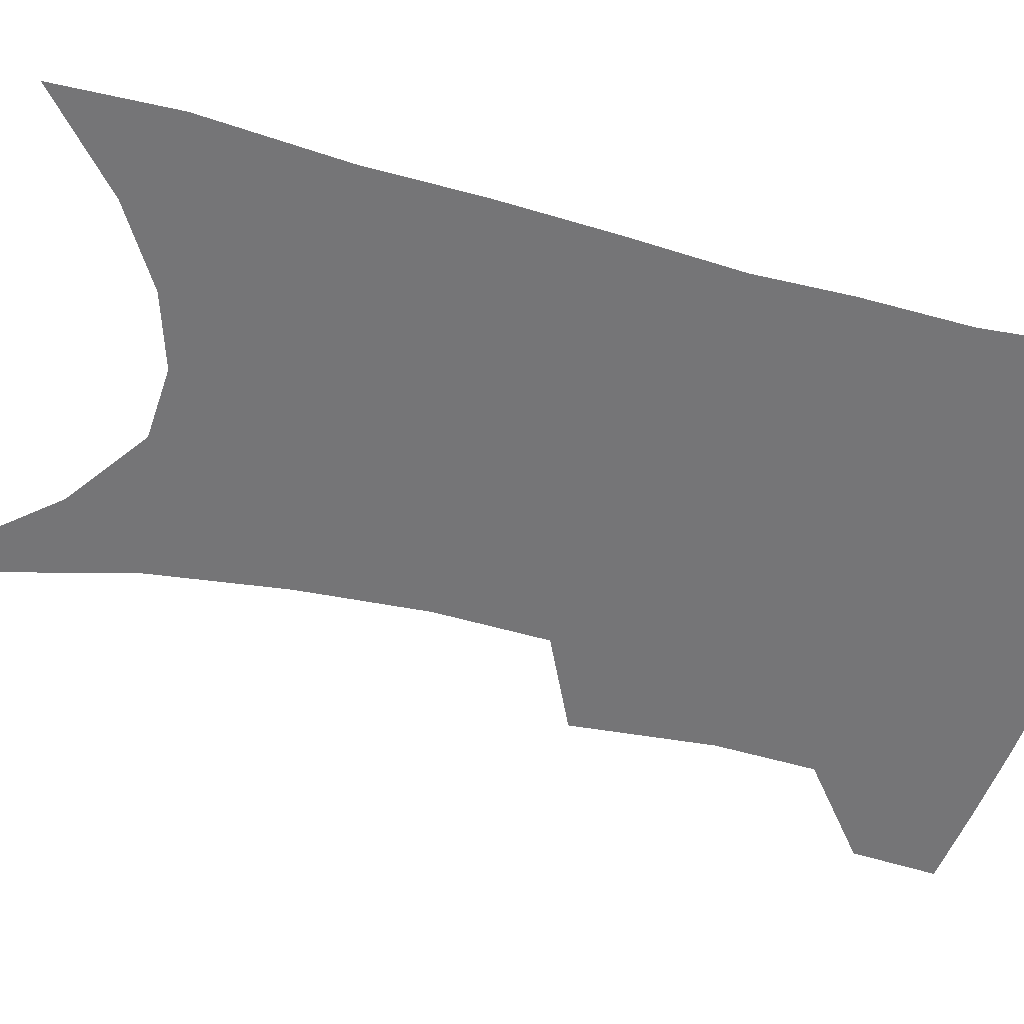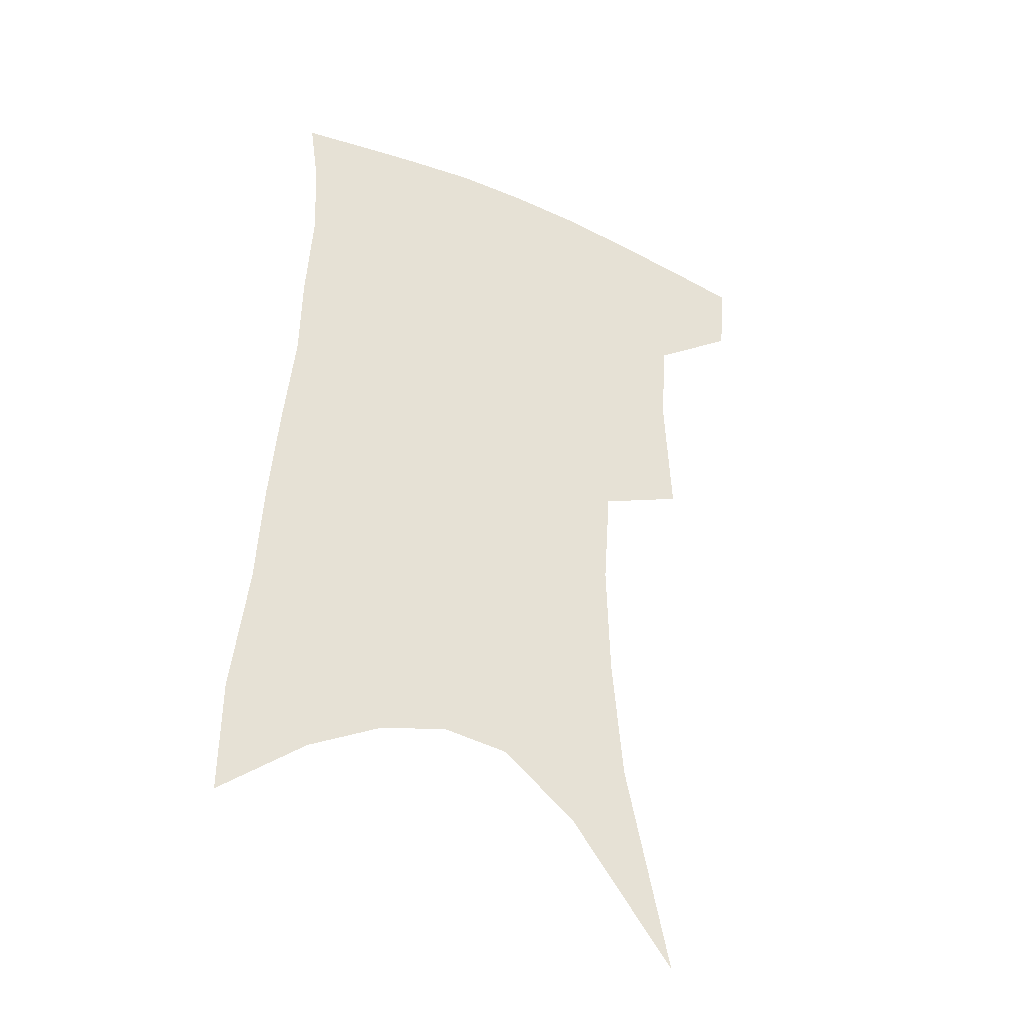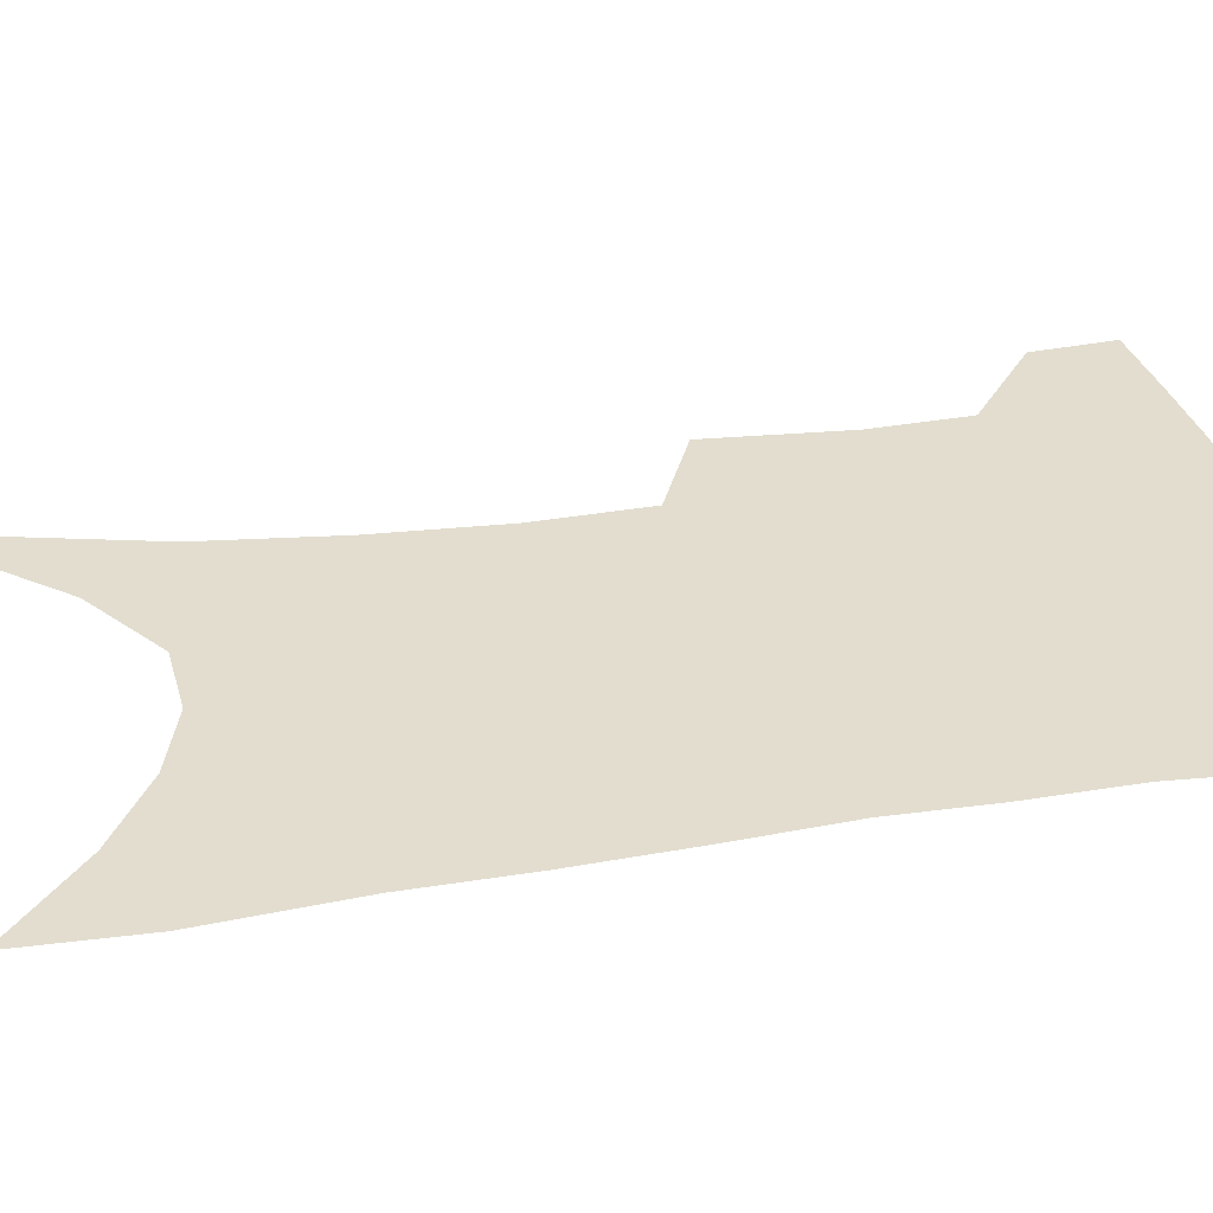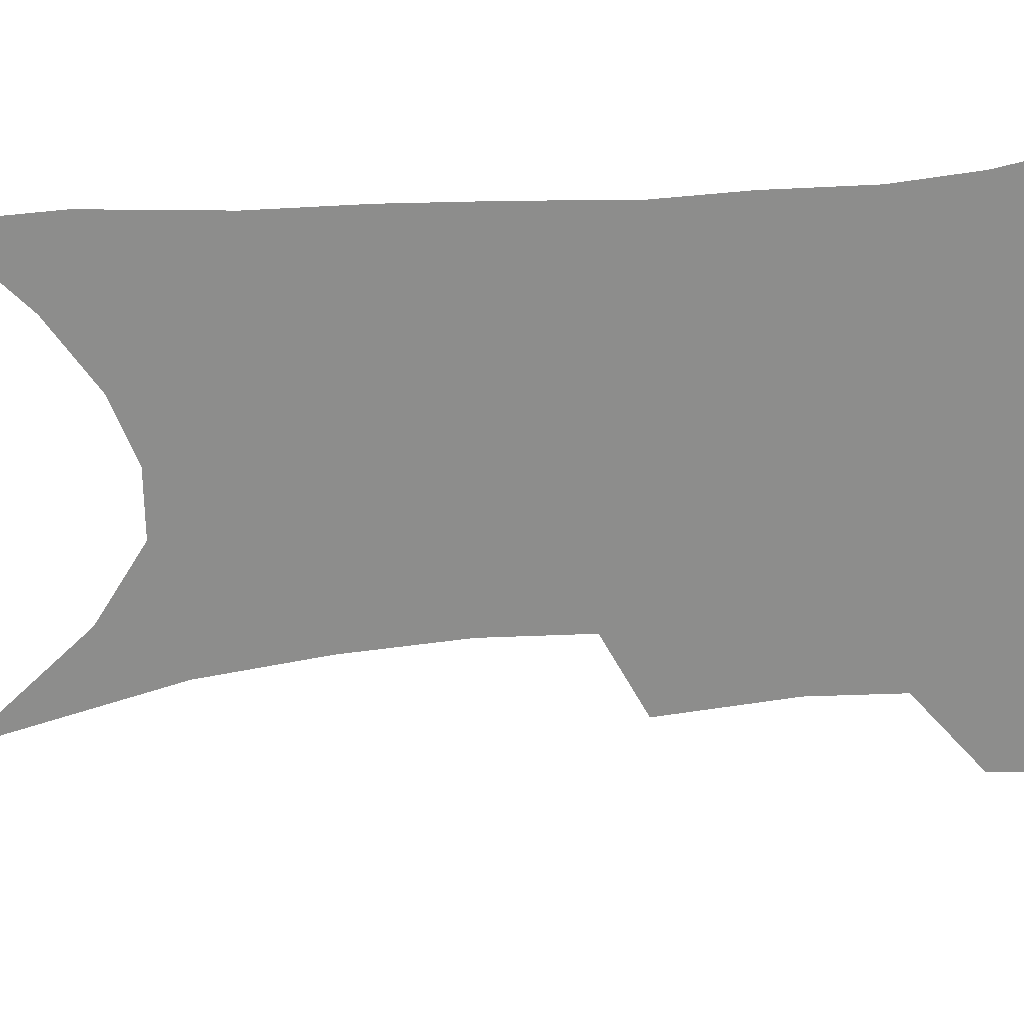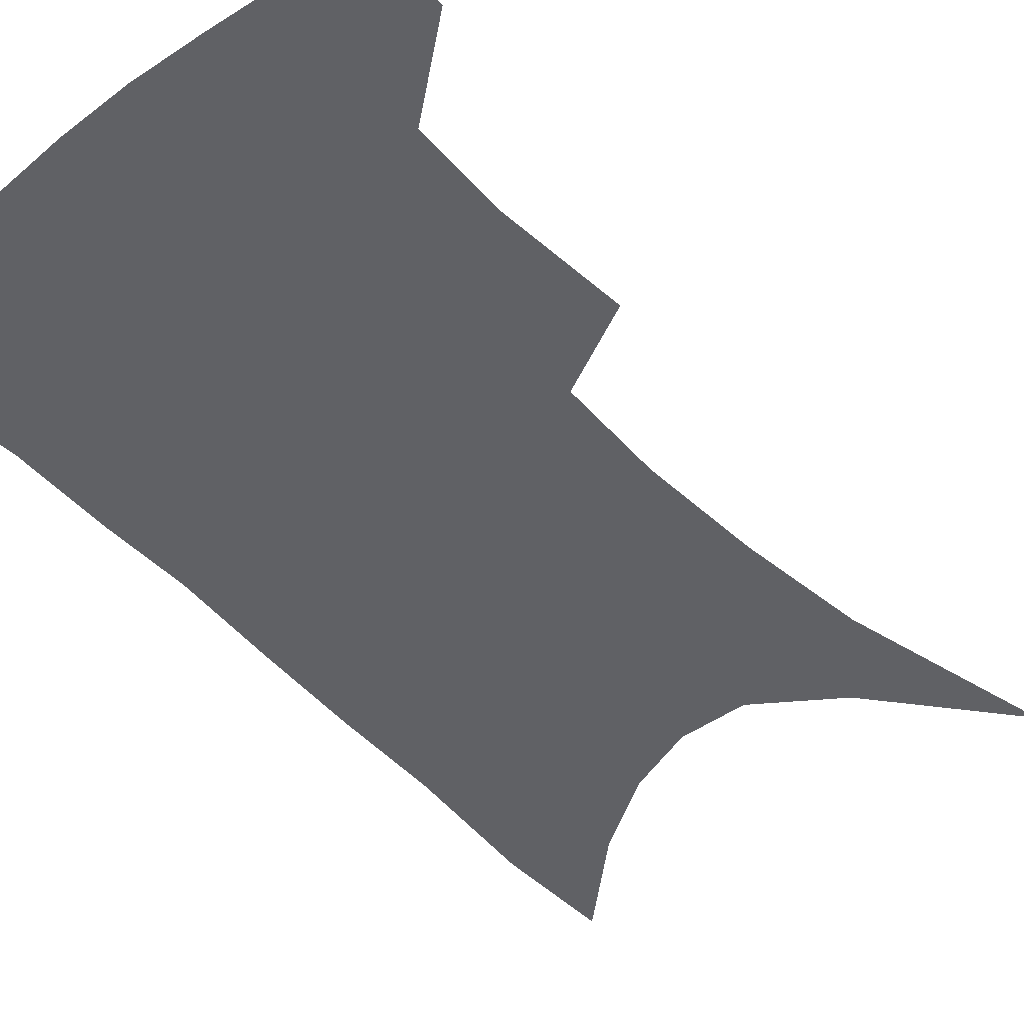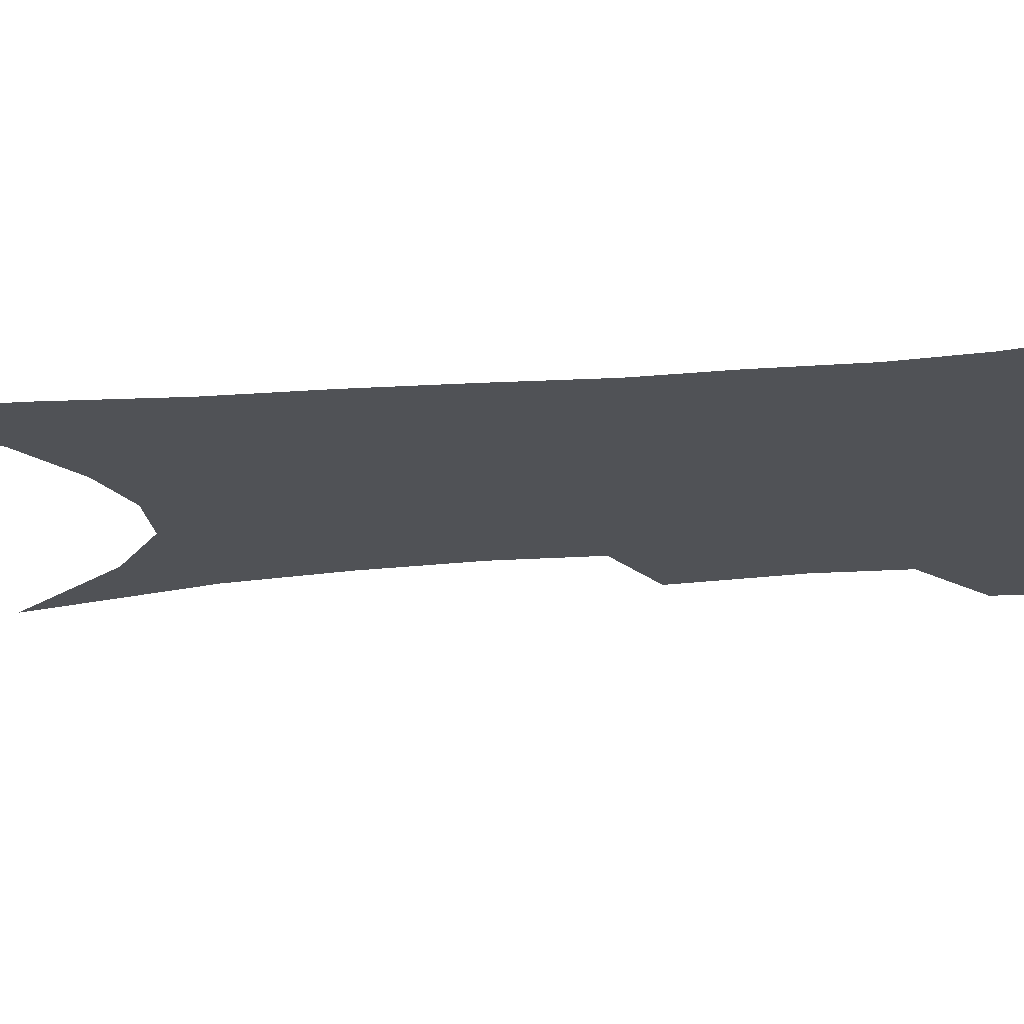
<metadata>
{"format":"obj","ext":"obj","renderer":"f3d","projection":"perspective","resolution":1024,"background":"white","views":[{"elev":-56.6,"azim":77.4,"up":"+Z"},{"elev":-38.8,"azim":152.3,"up":"+Y"},{"elev":35.0,"azim":81.0,"up":"+Z"},{"elev":-64.5,"azim":96.2,"up":"+Z"},{"elev":-48.9,"azim":-136.6,"up":"+Z"},{"elev":-20.6,"azim":101.0,"up":"+Z"}]}
</metadata>
<code>
v 475.3 380.4 0
v 472.7 407.2 0
v 504.8 282.4 0
v 507 327.5 0
v 504.7 359.1 0
v 501.9 386.3 0
v 497.8 411.5 0
v 516.9 78.72 0
v 532 149.7 0
v 535.8 192.8 0
v 536.8 234.1 0
v 534.3 270 0
v 532.6 307.5 0
v 531.4 339.4 0
v 529.6 366.3 0
v 526.6 390.4 0
v 523 415.3 0
v 552.6 124.5 0
v 559.3 177.4 0
v 559.5 215.6 0
v 558.3 251.2 0
v 556 282.9 0
v 554.2 313.6 0
v 554 345 0
v 552.7 369.6 0
v 551.3 393.4 0
v 548.1 418.4 0
v 578.3 144.5 0
v 580.2 185.1 0
v 579.9 225.5 0
v 578.4 258.8 0
v 576.8 290 0
v 576.2 321.9 0
v 575.8 348.4 0
v 576 373.1 0
v 574.9 395.2 0
v 573.1 419.7 0
v 601.1 146.8 0
v 600.9 189.7 0
v 599.9 223.3 0
v 598.3 258.1 0
v 596.9 293.9 0
v 596.5 323.4 0
v 596.8 349.8 0
v 597.4 373.3 0
v 598 395.5 0
v 597.6 419.6 0
v 624.6 140.3 0
v 622.5 183.9 0
v 619.8 225.9 0
v 618.1 260 0
v 617.3 290.7 0
v 617.1 319.2 0
v 617.1 348.1 0
v 618.7 372.1 0
v 620.8 394.6 0
v 623.1 417 0
v 649.9 126.1 0
v 646 172.5 0
v 642.2 214.8 0
v 640.4 249.7 0
v 638.5 283.1 0
v 637.8 313.5 0
v 639.2 339.9 0
v 639.9 368 0
v 642 392.9 0
v 645.5 413.9 0
v 679.3 101.8 0
v 679 140.2 0
v 673.7 185.6 0
v 671.7 221.9 0
v 668.6 258.3 0
v 664.9 294.5 0
v 664.4 324.9 0
v 662.3 359.2 0
v 663.4 387.3 0
v 666.7 410.9 0
v 691 451 0
f 5 6 1
f 1 6 2
f 6 7 2
f 12 13 3
f 3 13 4
f 13 14 4
f 4 14 5
f 14 15 5
f 5 15 6
f 15 16 6
f 6 16 7
f 16 17 7
f 8 18 9
f 18 19 9
f 9 19 10
f 19 20 10
f 10 20 11
f 20 21 11
f 11 21 12
f 21 22 12
f 12 22 13
f 22 23 13
f 13 23 14
f 23 24 14
f 14 24 15
f 24 25 15
f 15 25 16
f 25 26 16
f 16 26 17
f 26 27 17
f 18 28 19
f 28 29 19
f 19 29 20
f 29 30 20
f 20 30 21
f 30 31 21
f 21 31 22
f 31 32 22
f 22 32 23
f 32 33 23
f 23 33 24
f 33 34 24
f 24 34 25
f 34 35 25
f 25 35 26
f 35 36 26
f 26 36 27
f 36 37 27
f 28 38 29
f 38 39 29
f 29 39 30
f 39 40 30
f 30 40 31
f 40 41 31
f 31 41 32
f 41 42 32
f 32 42 33
f 42 43 33
f 33 43 34
f 43 44 34
f 34 44 35
f 44 45 35
f 35 45 36
f 45 46 36
f 36 46 37
f 46 47 37
f 38 48 39
f 48 49 39
f 39 49 40
f 49 50 40
f 40 50 41
f 50 51 41
f 41 51 42
f 51 52 42
f 42 52 43
f 52 53 43
f 43 53 44
f 53 54 44
f 44 54 45
f 54 55 45
f 45 55 46
f 55 56 46
f 46 56 47
f 56 57 47
f 48 58 49
f 58 59 49
f 49 59 50
f 59 60 50
f 50 60 51
f 60 61 51
f 51 61 52
f 61 62 52
f 52 62 53
f 62 63 53
f 53 63 54
f 63 64 54
f 54 64 55
f 64 65 55
f 55 65 56
f 65 66 56
f 56 66 57
f 66 67 57
f 58 68 59
f 68 69 59
f 59 69 60
f 69 70 60
f 60 70 61
f 70 71 61
f 61 71 62
f 71 72 62
f 62 72 63
f 72 73 63
f 63 73 64
f 73 74 64
f 64 74 65
f 74 75 65
f 65 75 66
f 75 76 66
f 66 76 67
f 76 77 67

</code>
